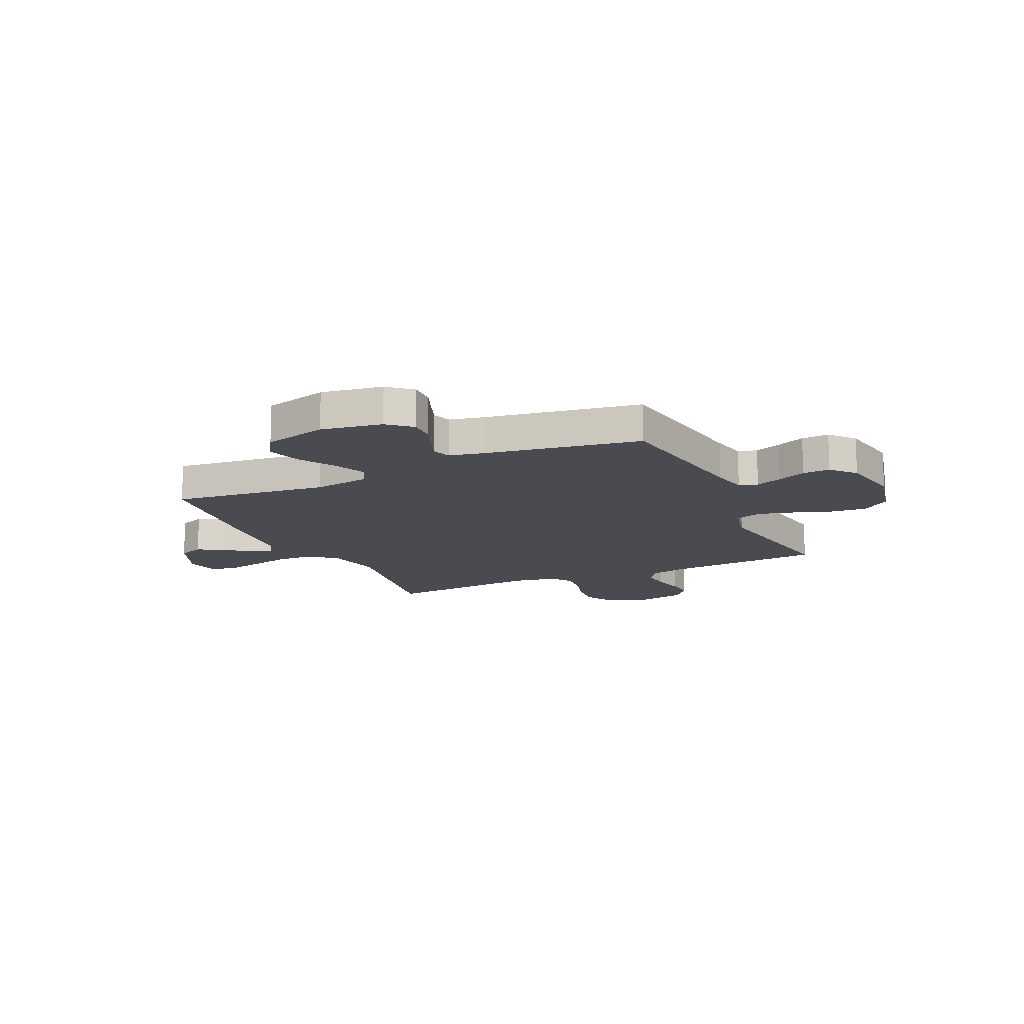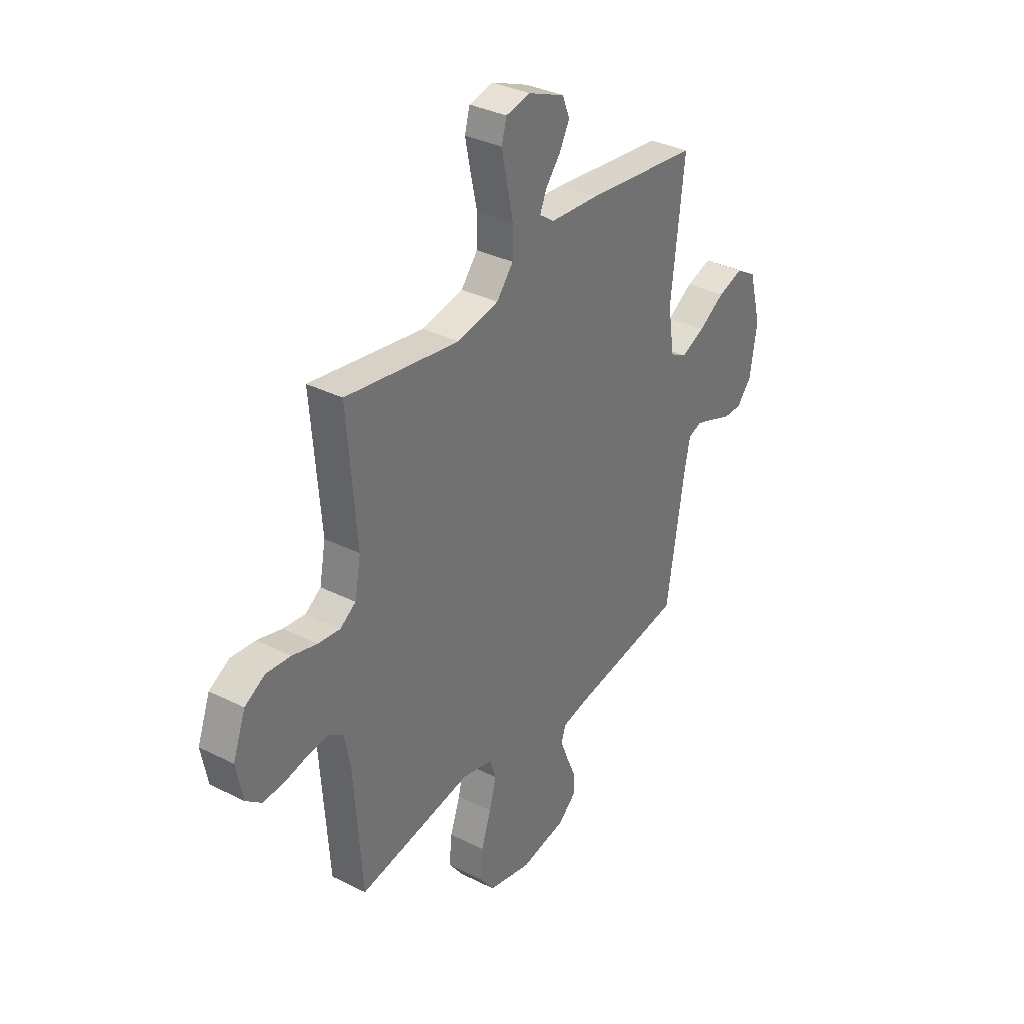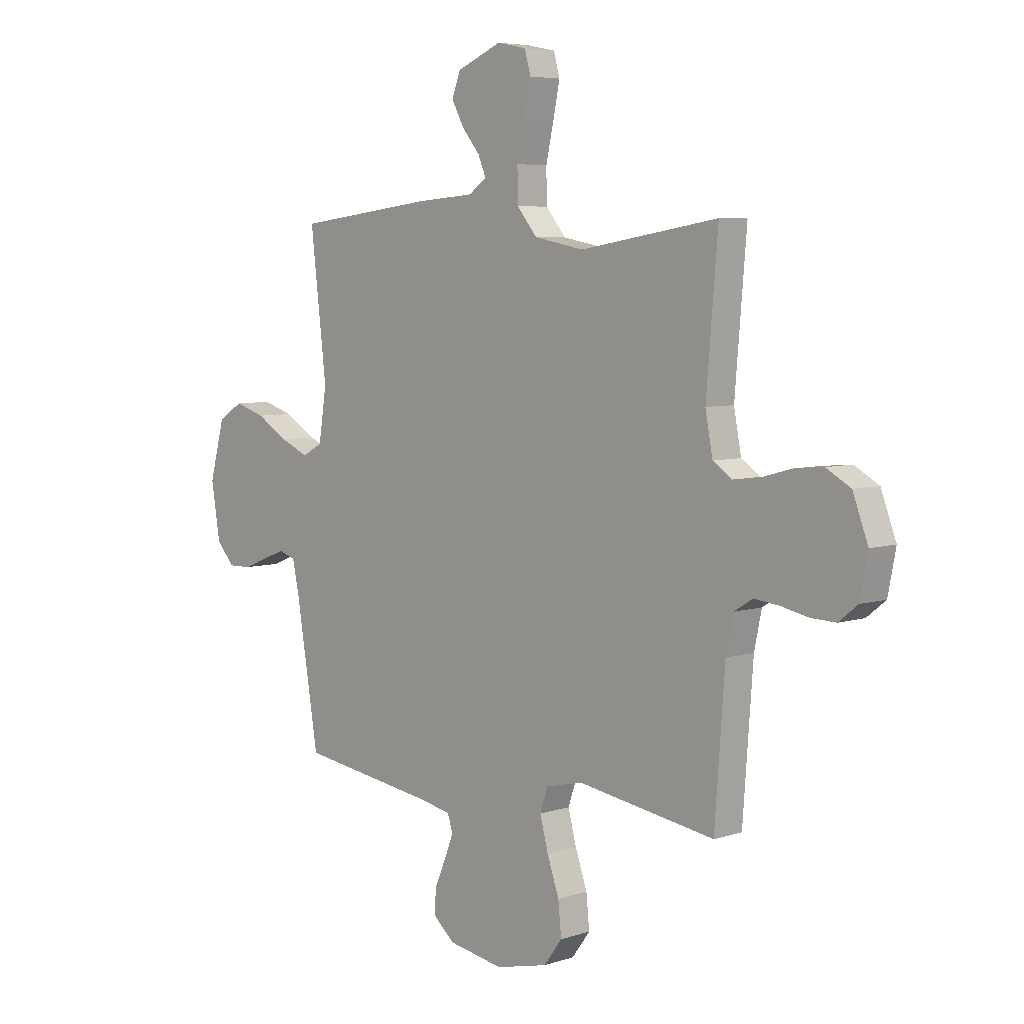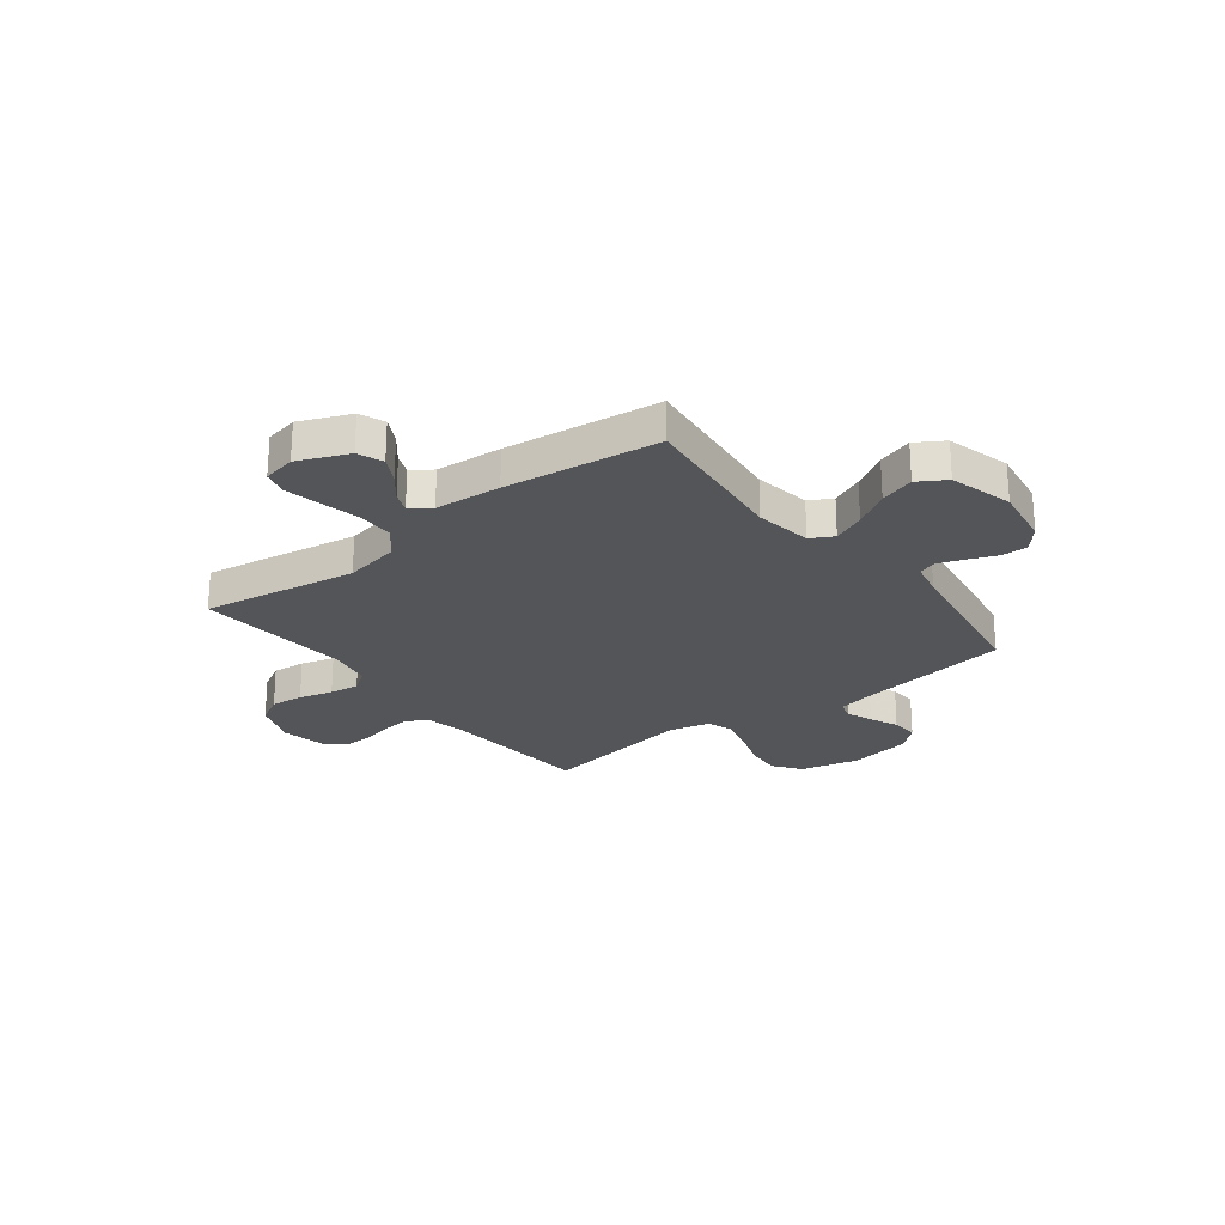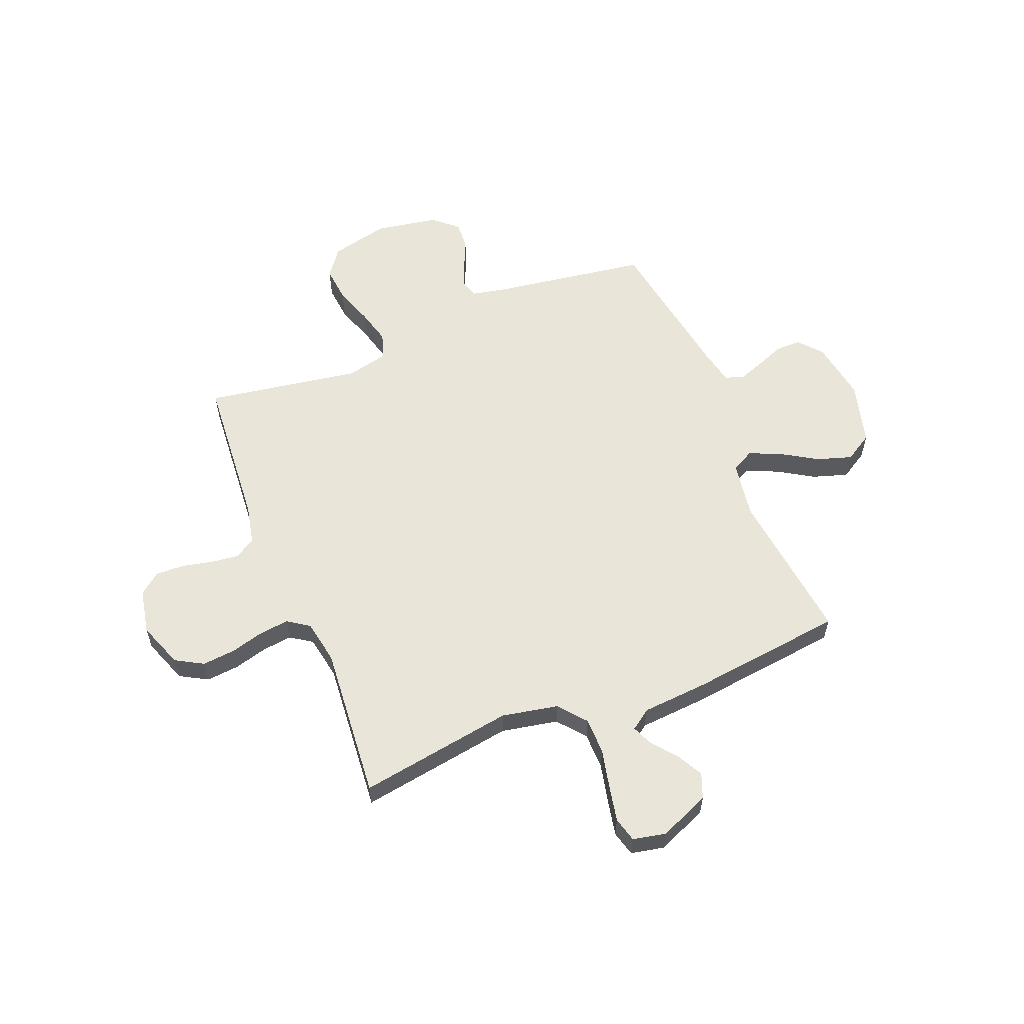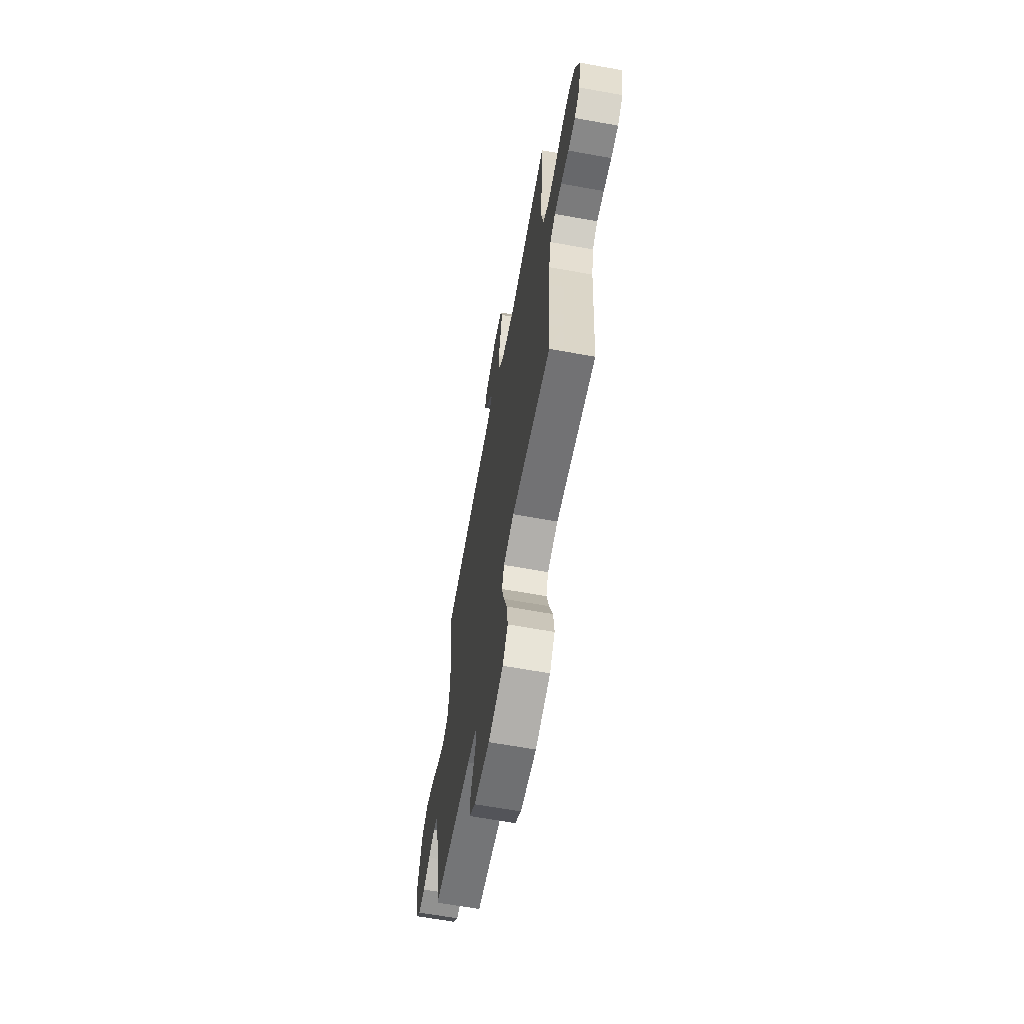
<metadata>
{"format":"obj","ext":"obj","renderer":"f3d","projection":"perspective","resolution":1024,"background":"white","views":[{"elev":-14.4,"azim":114.8,"up":"+Y"},{"elev":34.4,"azim":-55.9,"up":"+Z"},{"elev":5.8,"azim":-134.4,"up":"+Z"},{"elev":-24.6,"azim":37.8,"up":"+Y"},{"elev":58.3,"azim":-21.8,"up":"+Y"},{"elev":-64.8,"azim":-100.3,"up":"+Z"}]}
</metadata>
<code>
v -0.5 0.07 -0.5
v -0.522 0.07 -0.2
v -0.538 0.07 -0.124
v -0.578 0.07 -0.099
v -0.632 0.07 -0.105
v -0.692 0.07 -0.118
v -0.747 0.07 -0.12
v -0.788 0.07 -0.087
v -0.805 0.07 0
v -0.772 0.07 0.088
v -0.719 0.07 0.118
v -0.655 0.07 0.112
v -0.59 0.07 0.094
v -0.532 0.07 0.087
v -0.491 0.07 0.115
v -0.475 0.07 0.2
v -0.5 0.07 0.5
v -0.2 0.07 0.451
v -0.091 0.07 0.472
v -0.047 0.07 0.525
v -0.046 0.07 0.596
v -0.063 0.07 0.673
v -0.077 0.07 0.742
v -0.064 0.07 0.79
v 0 0.07 0.803
v 0.097 0.07 0.762
v 0.116 0.07 0.713
v 0.089 0.07 0.663
v 0.05 0.07 0.615
v 0.033 0.07 0.575
v 0.072 0.07 0.547
v 0.2 0.07 0.537
v 0.5 0.07 0.5
v 0.465 0.07 0.2
v 0.482 0.07 0.09
v 0.526 0.07 0.066
v 0.588 0.07 0.093
v 0.657 0.07 0.135
v 0.724 0.07 0.156
v 0.778 0.07 0.123
v 0.811 0.07 0
v 0.792 0.07 -0.118
v 0.753 0.07 -0.163
v 0.703 0.07 -0.162
v 0.648 0.07 -0.14
v 0.599 0.07 -0.122
v 0.563 0.07 -0.134
v 0.549 0.07 -0.2
v 0.5 0.07 -0.5
v 0.2 0.07 -0.544
v 0.132 0.07 -0.558
v 0.121 0.07 -0.594
v 0.141 0.07 -0.645
v 0.165 0.07 -0.7
v 0.168 0.07 -0.753
v 0.121 0.07 -0.794
v 0 0.07 -0.815
v -0.114 0.07 -0.788
v -0.154 0.07 -0.734
v -0.147 0.07 -0.664
v -0.121 0.07 -0.589
v -0.103 0.07 -0.521
v -0.12 0.07 -0.471
v -0.2 0.07 -0.452
v -0.5 0 -0.5
v -0.522 0 -0.2
v -0.538 0 -0.124
v -0.578 0 -0.099
v -0.632 0 -0.105
v -0.692 0 -0.118
v -0.747 0 -0.12
v -0.788 0 -0.087
v -0.805 0 0
v -0.772 0 0.088
v -0.719 0 0.118
v -0.655 0 0.112
v -0.59 0 0.094
v -0.532 0 0.087
v -0.491 0 0.115
v -0.475 0 0.2
v -0.5 0 0.5
v -0.2 0 0.451
v -0.091 0 0.472
v -0.047 0 0.525
v -0.046 0 0.596
v -0.063 0 0.673
v -0.077 0 0.742
v -0.064 0 0.79
v 0 0 0.803
v 0.097 0 0.762
v 0.116 0 0.713
v 0.089 0 0.663
v 0.05 0 0.615
v 0.033 0 0.575
v 0.072 0 0.547
v 0.2 0 0.537
v 0.5 0 0.5
v 0.465 0 0.2
v 0.482 0 0.09
v 0.526 0 0.066
v 0.588 0 0.093
v 0.657 0 0.135
v 0.724 0 0.156
v 0.778 0 0.123
v 0.811 0 0
v 0.792 0 -0.118
v 0.753 0 -0.163
v 0.703 0 -0.162
v 0.648 0 -0.14
v 0.599 0 -0.122
v 0.563 0 -0.134
v 0.549 0 -0.2
v 0.5 0 -0.5
v 0.2 0 -0.544
v 0.132 0 -0.558
v 0.121 0 -0.594
v 0.141 0 -0.645
v 0.165 0 -0.7
v 0.168 0 -0.753
v 0.121 0 -0.794
v 0 0 -0.815
v -0.114 0 -0.788
v -0.154 0 -0.734
v -0.147 0 -0.664
v -0.121 0 -0.589
v -0.103 0 -0.521
v -0.12 0 -0.471
v -0.2 0 -0.452
f 58 59 60 61
f 58 61 62
f 57 58 62
f 56 57 62 63
f 53 54 55 56
f 52 53 56 63
f 48 49 50
f 47 48 50 51
f 42 43 44 45
f 42 45 46
f 41 42 46
f 40 41 46 47
f 37 38 39 40
f 36 37 40 47
f 31 32 33 34
f 30 31 34 35
f 26 27 28 29
f 26 29 30
f 25 26 30
f 24 25 30
f 21 22 23 24
f 21 24 30
f 20 21 30 35
f 16 17 18
f 15 16 18 19
f 10 11 12 13
f 10 13 14
f 9 10 14
f 8 9 14
f 5 6 7 8
f 4 5 8 14
f 3 4 14 15
f 64 1 2
f 63 64 2 3
f 51 52 63 3
f 35 36 47 51
f 19 20 35 51
f 3 15 19 51
f 125 124 123 122
f 126 125 122
f 126 122 121
f 127 126 121 120
f 120 119 118 117
f 127 120 117 116
f 114 113 112
f 115 114 112 111
f 109 108 107 106
f 110 109 106
f 110 106 105
f 111 110 105 104
f 104 103 102 101
f 111 104 101 100
f 98 97 96 95
f 99 98 95 94
f 93 92 91 90
f 94 93 90
f 94 90 89
f 94 89 88
f 88 87 86 85
f 94 88 85
f 99 94 85 84
f 82 81 80
f 83 82 80 79
f 77 76 75 74
f 78 77 74
f 78 74 73
f 78 73 72
f 72 71 70 69
f 78 72 69 68
f 79 78 68 67
f 66 65 128
f 67 66 128 127
f 67 127 116 115
f 115 111 100 99
f 115 99 84 83
f 115 83 79 67
f 1 65 66 2
f 2 66 67 3
f 3 67 68 4
f 4 68 69 5
f 5 69 70 6
f 6 70 71 7
f 7 71 72 8
f 8 72 73 9
f 9 73 74 10
f 10 74 75 11
f 11 75 76 12
f 12 76 77 13
f 13 77 78 14
f 14 78 79 15
f 15 79 80 16
f 16 80 81 17
f 17 81 82 18
f 18 82 83 19
f 19 83 84 20
f 20 84 85 21
f 21 85 86 22
f 22 86 87 23
f 23 87 88 24
f 24 88 89 25
f 25 89 90 26
f 26 90 91 27
f 27 91 92 28
f 28 92 93 29
f 29 93 94 30
f 30 94 95 31
f 31 95 96 32
f 32 96 97 33
f 33 97 98 34
f 34 98 99 35
f 35 99 100 36
f 36 100 101 37
f 37 101 102 38
f 38 102 103 39
f 39 103 104 40
f 40 104 105 41
f 41 105 106 42
f 42 106 107 43
f 43 107 108 44
f 44 108 109 45
f 45 109 110 46
f 46 110 111 47
f 47 111 112 48
f 48 112 113 49
f 49 113 114 50
f 50 114 115 51
f 51 115 116 52
f 52 116 117 53
f 53 117 118 54
f 54 118 119 55
f 55 119 120 56
f 56 120 121 57
f 57 121 122 58
f 58 122 123 59
f 59 123 124 60
f 60 124 125 61
f 61 125 126 62
f 62 126 127 63
f 63 127 128 64
f 64 128 65 1

</code>
